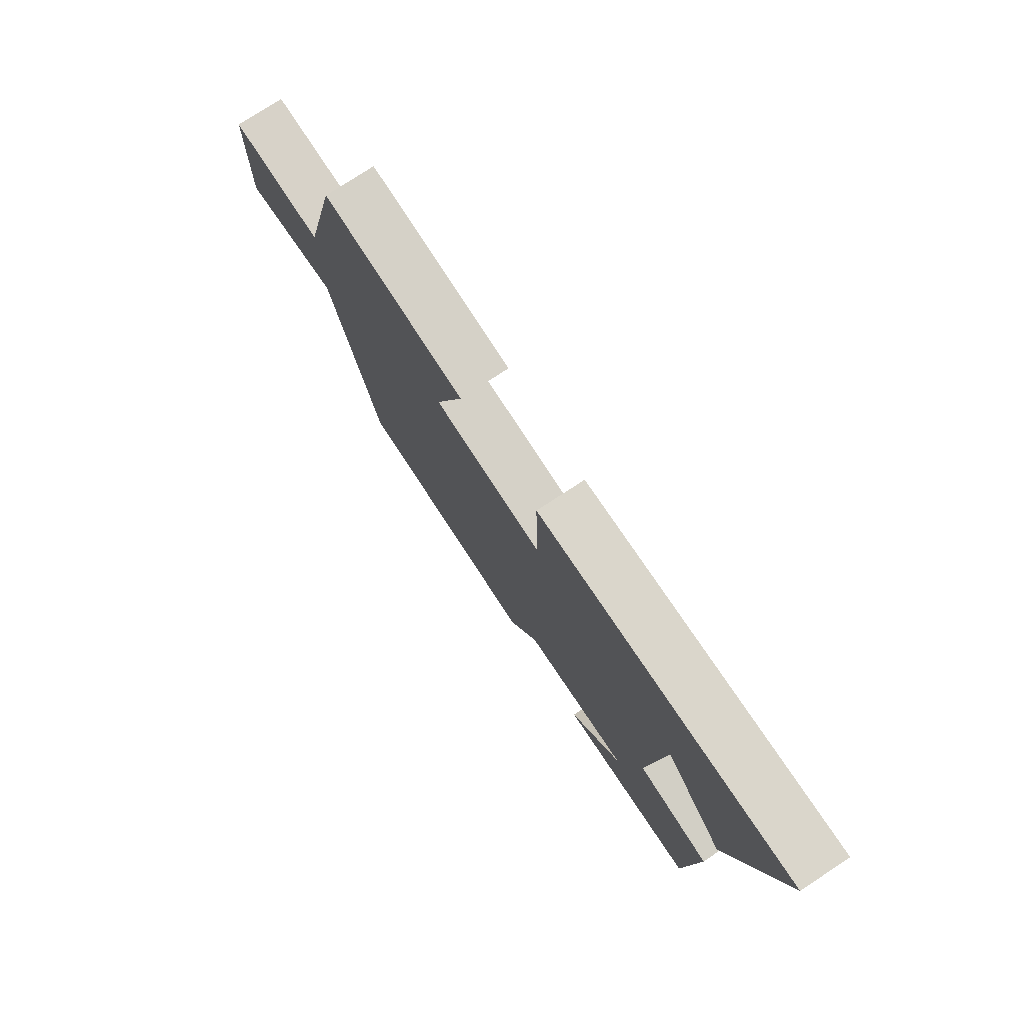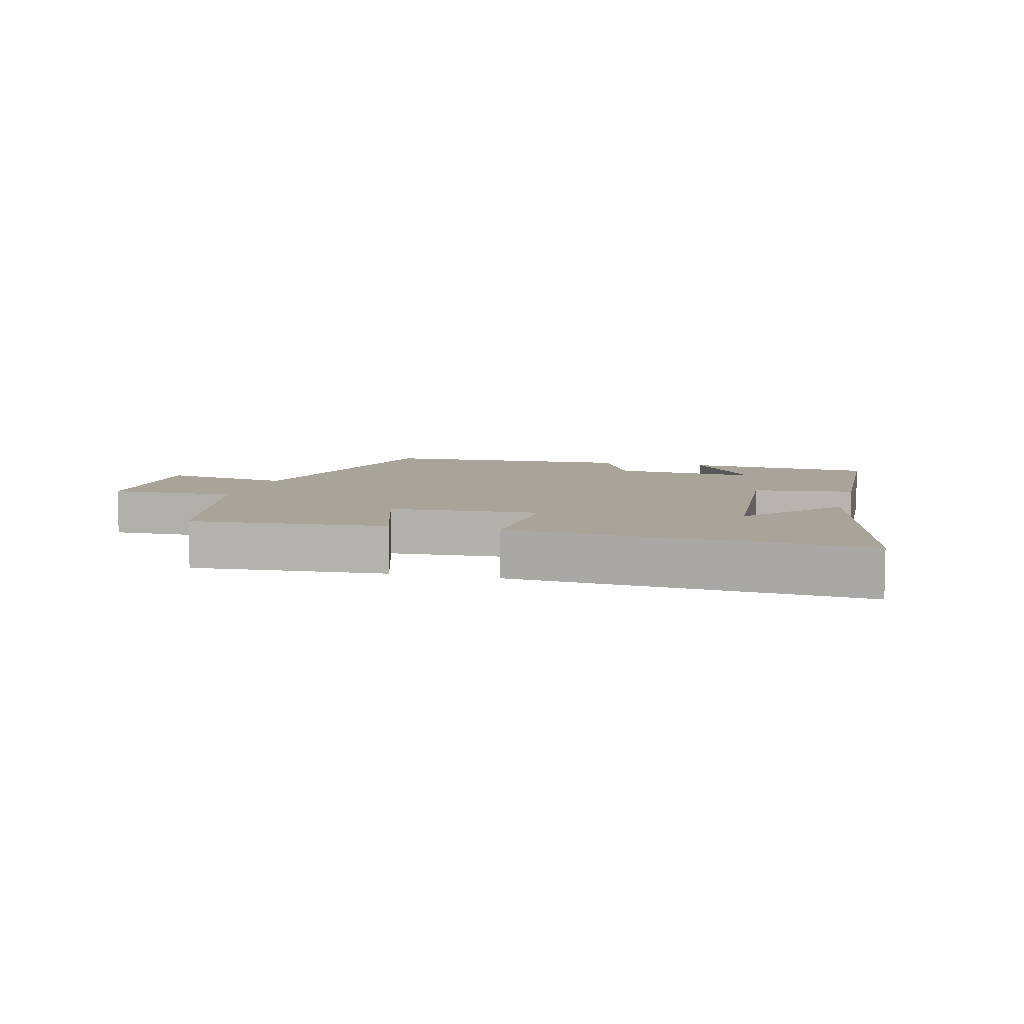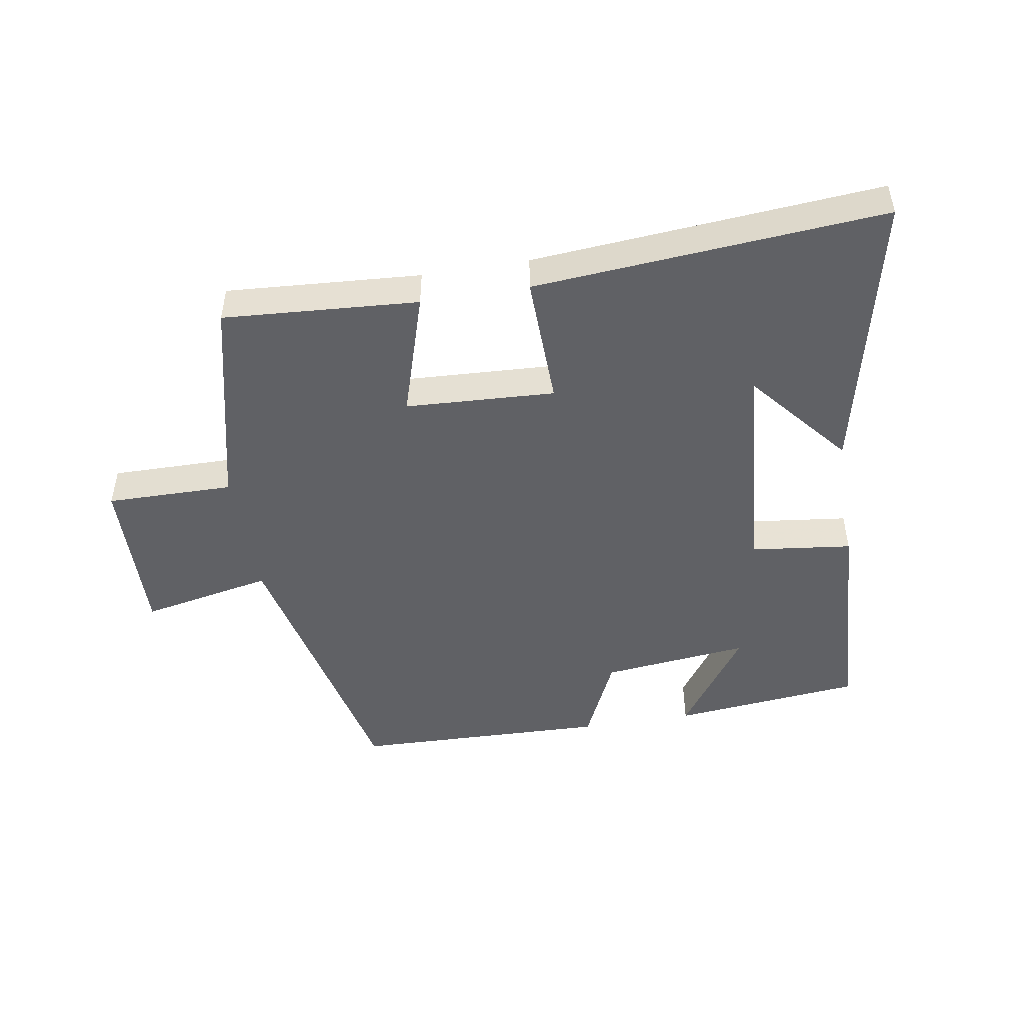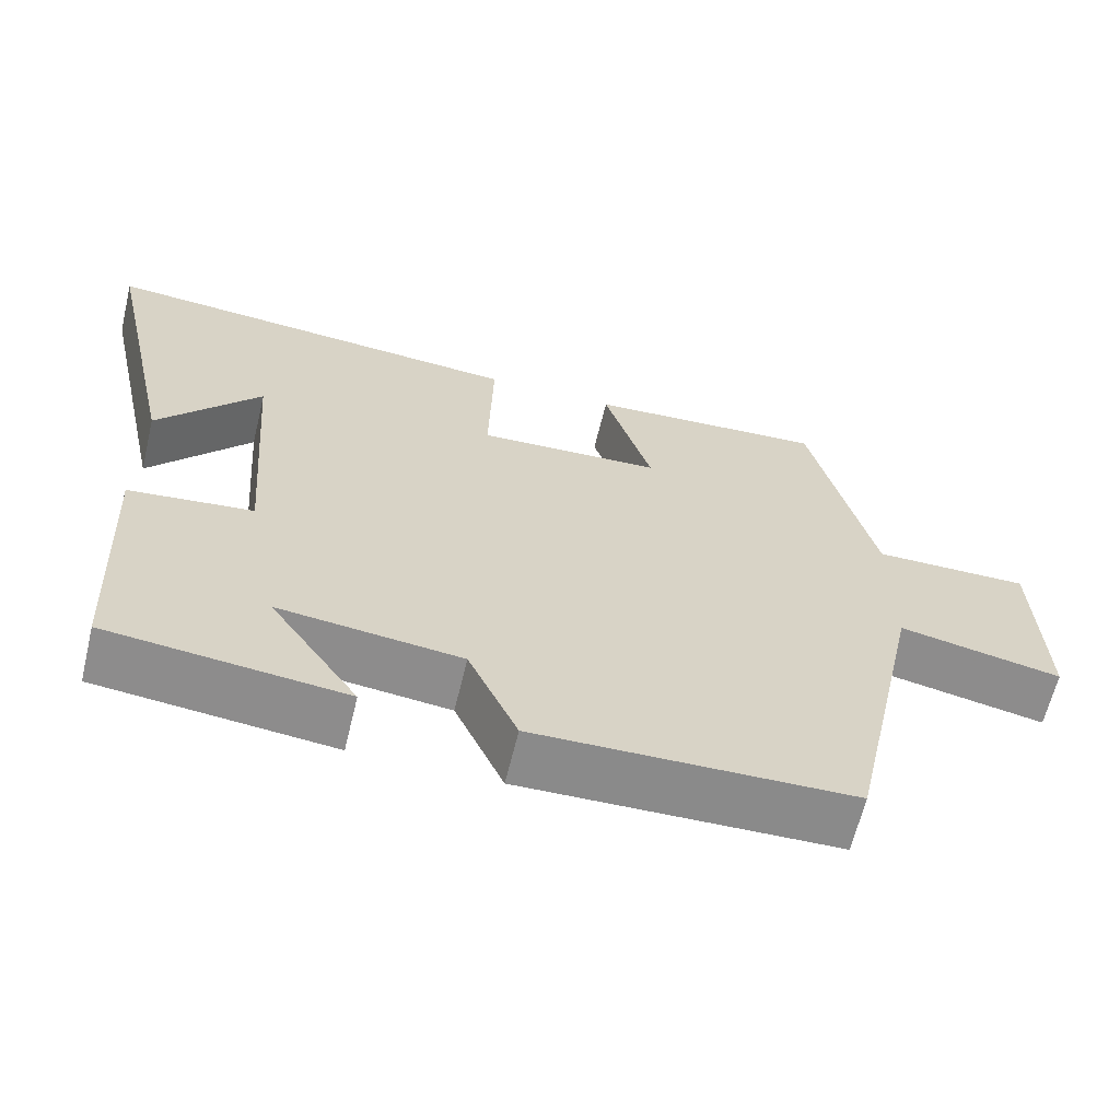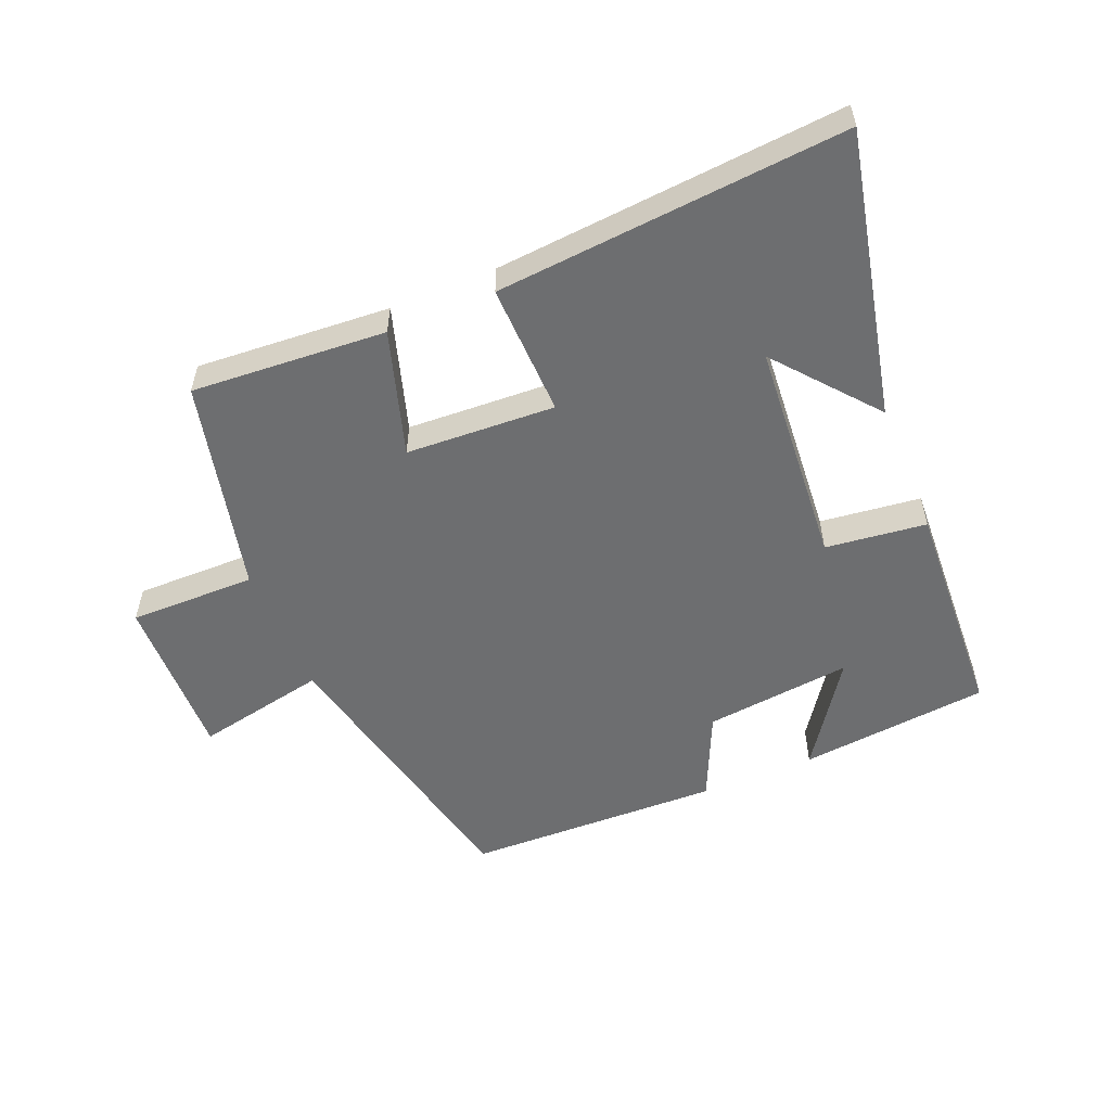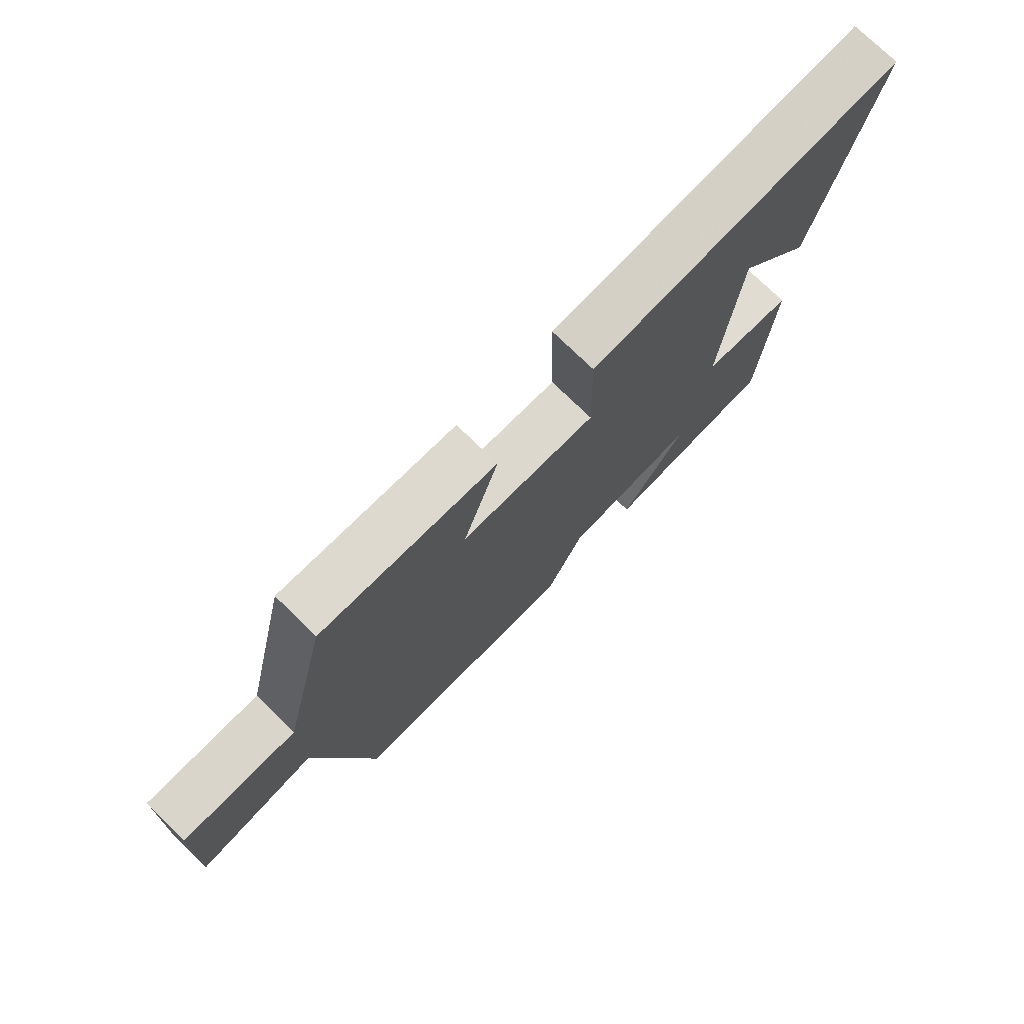
<metadata>
{"format":"obj","ext":"obj","renderer":"f3d","projection":"perspective","resolution":1024,"background":"white","views":[{"elev":77.0,"azim":56.7,"up":"+Z"},{"elev":7.1,"azim":14.6,"up":"+Y"},{"elev":-47.7,"azim":9.5,"up":"+Y"},{"elev":-63.8,"azim":166.4,"up":"+Z"},{"elev":-54.2,"azim":22.6,"up":"+Y"},{"elev":74.9,"azim":-45.7,"up":"+Z"}]}
</metadata>
<code>
v 0.599 0.07 0.544
v 0.5 0.07 0.098
v 0.37 0.07 0.255
v 0.342 0.07 -0.099
v 0.5 0.07 -0.118
v 0.482 0.07 -0.469
v 0.183 0.07 -0.5
v 0.296 0.07 -0.336
v 0.064 0.07 -0.362
v 0.001 0.07 -0.5
v -0.401 0.07 -0.489
v -0.5 0.07 -0.033
v -0.707 0.07 -0.075
v -0.699 0.07 0.187
v -0.5 0.07 0.185
v -0.42 0.07 0.521
v -0.115 0.07 0.5
v -0.176 0.07 0.304
v 0.058 0.07 0.292
v 0.053 0.07 0.5
v 0.599 0 0.544
v 0.5 0 0.098
v 0.37 0 0.255
v 0.342 0 -0.099
v 0.5 0 -0.118
v 0.482 0 -0.469
v 0.183 0 -0.5
v 0.296 0 -0.336
v 0.064 0 -0.362
v 0.001 0 -0.5
v -0.401 0 -0.489
v -0.5 0 -0.033
v -0.707 0 -0.075
v -0.699 0 0.187
v -0.5 0 0.185
v -0.42 0 0.521
v -0.115 0 0.5
v -0.176 0 0.304
v 0.058 0 0.292
v 0.053 0 0.5
f 19 20 1
f 15 16 17 18
f 15 18 19
f 12 13 14 15
f 12 15 19
f 9 10 11 12
f 8 9 12 19
f 5 6 7 8
f 4 5 8
f 3 4 8 19
f 1 2 3
f 1 3 19
f 21 40 39
f 38 37 36 35
f 39 38 35
f 35 34 33 32
f 39 35 32
f 32 31 30 29
f 39 32 29 28
f 28 27 26 25
f 28 25 24
f 39 28 24 23
f 23 22 21
f 39 23 21
f 1 21 22 2
f 2 22 23 3
f 3 23 24 4
f 4 24 25 5
f 5 25 26 6
f 6 26 27 7
f 7 27 28 8
f 8 28 29 9
f 9 29 30 10
f 10 30 31 11
f 11 31 32 12
f 12 32 33 13
f 13 33 34 14
f 14 34 35 15
f 15 35 36 16
f 16 36 37 17
f 17 37 38 18
f 18 38 39 19
f 19 39 40 20
f 20 40 21 1

</code>
